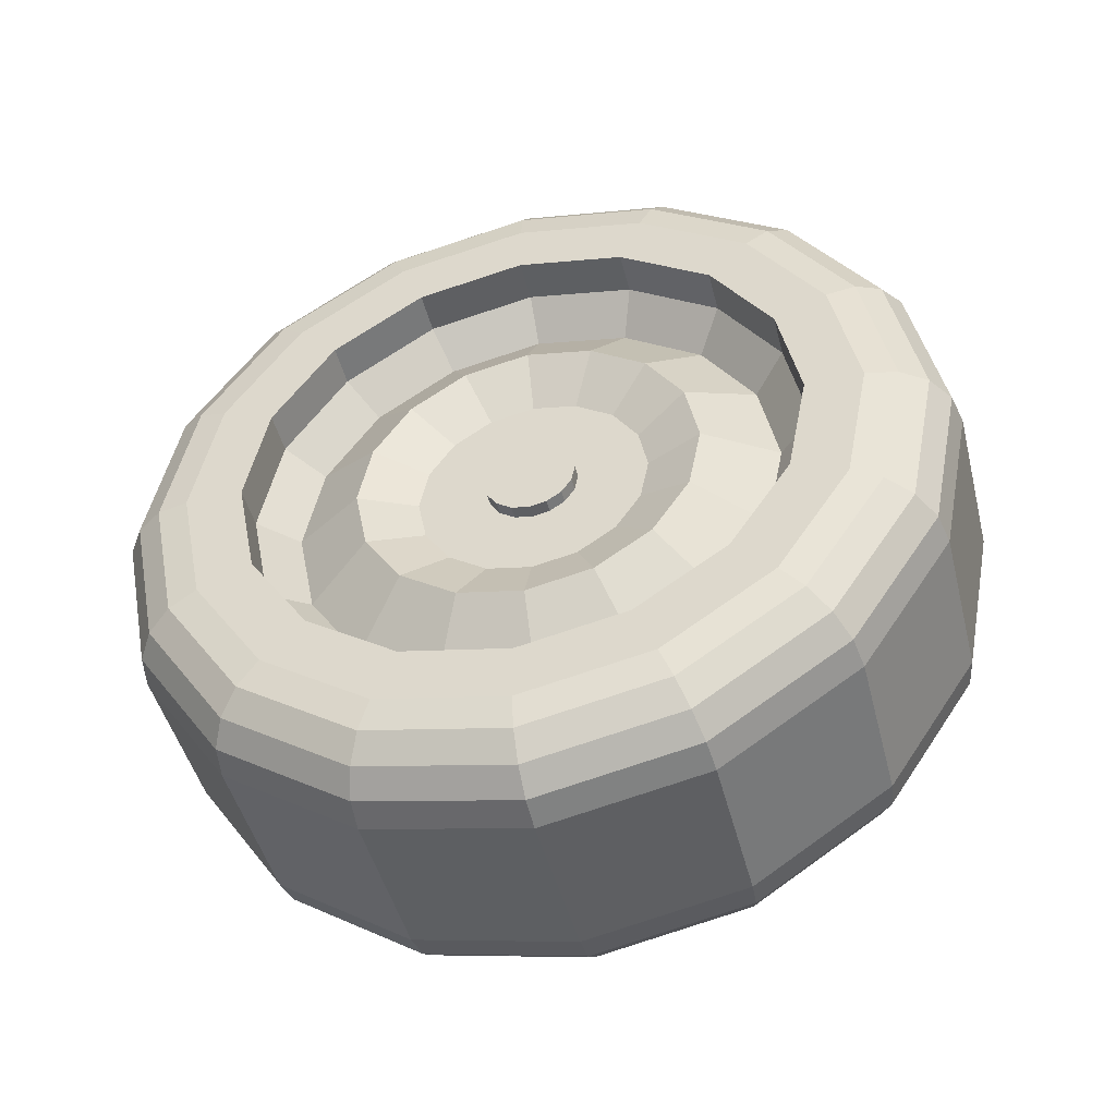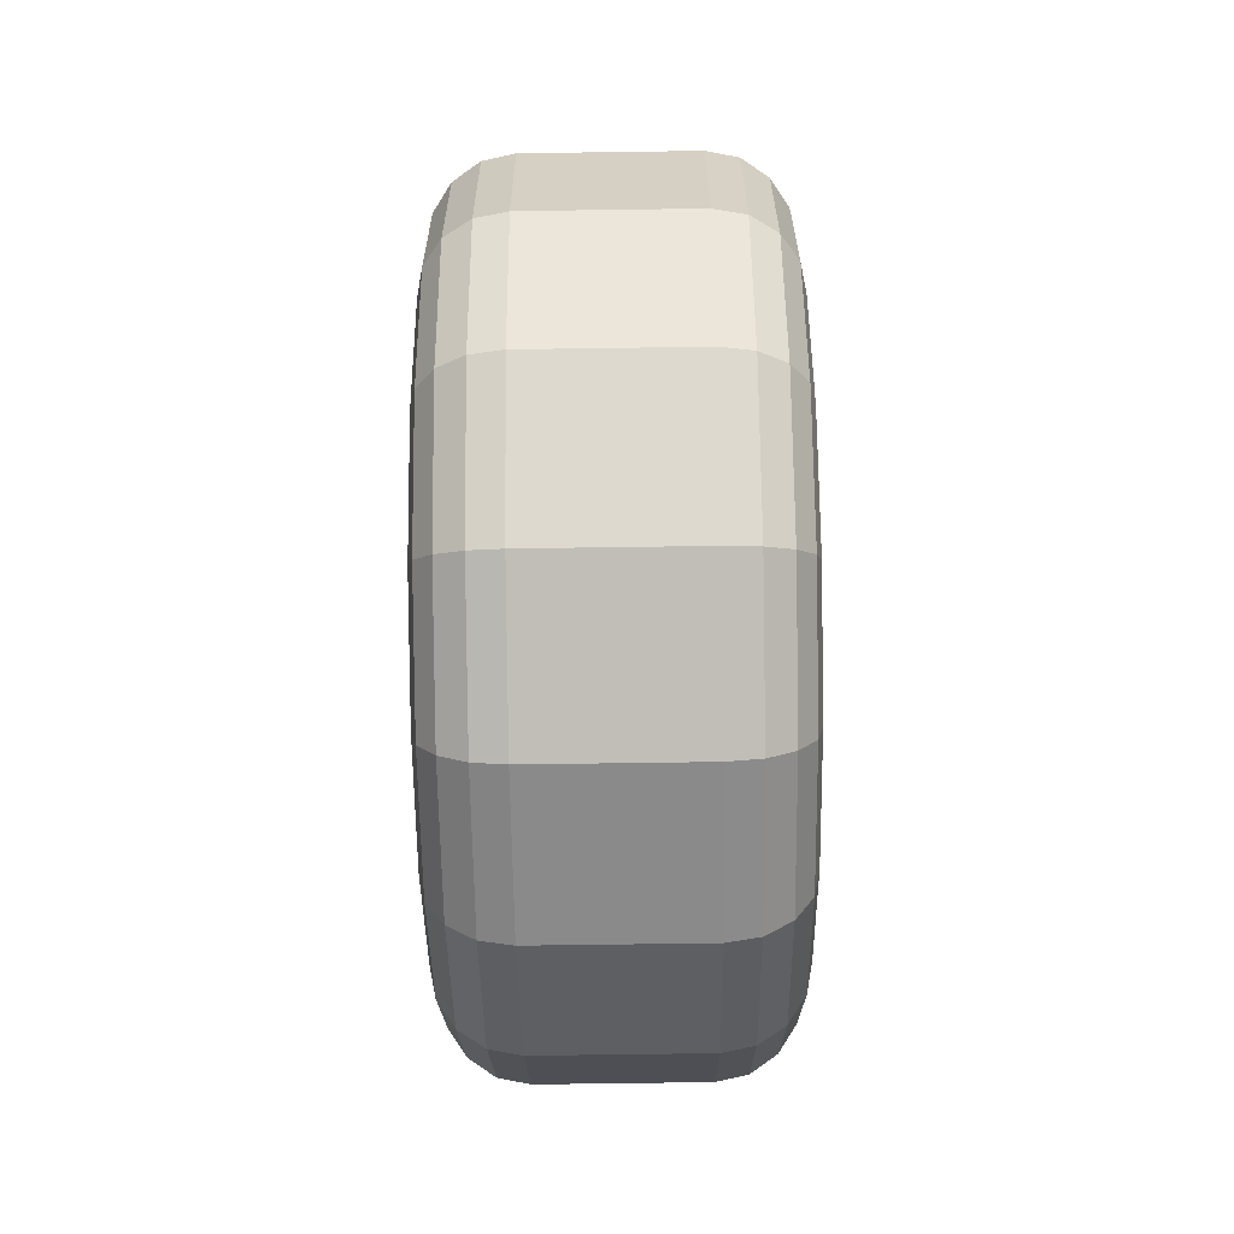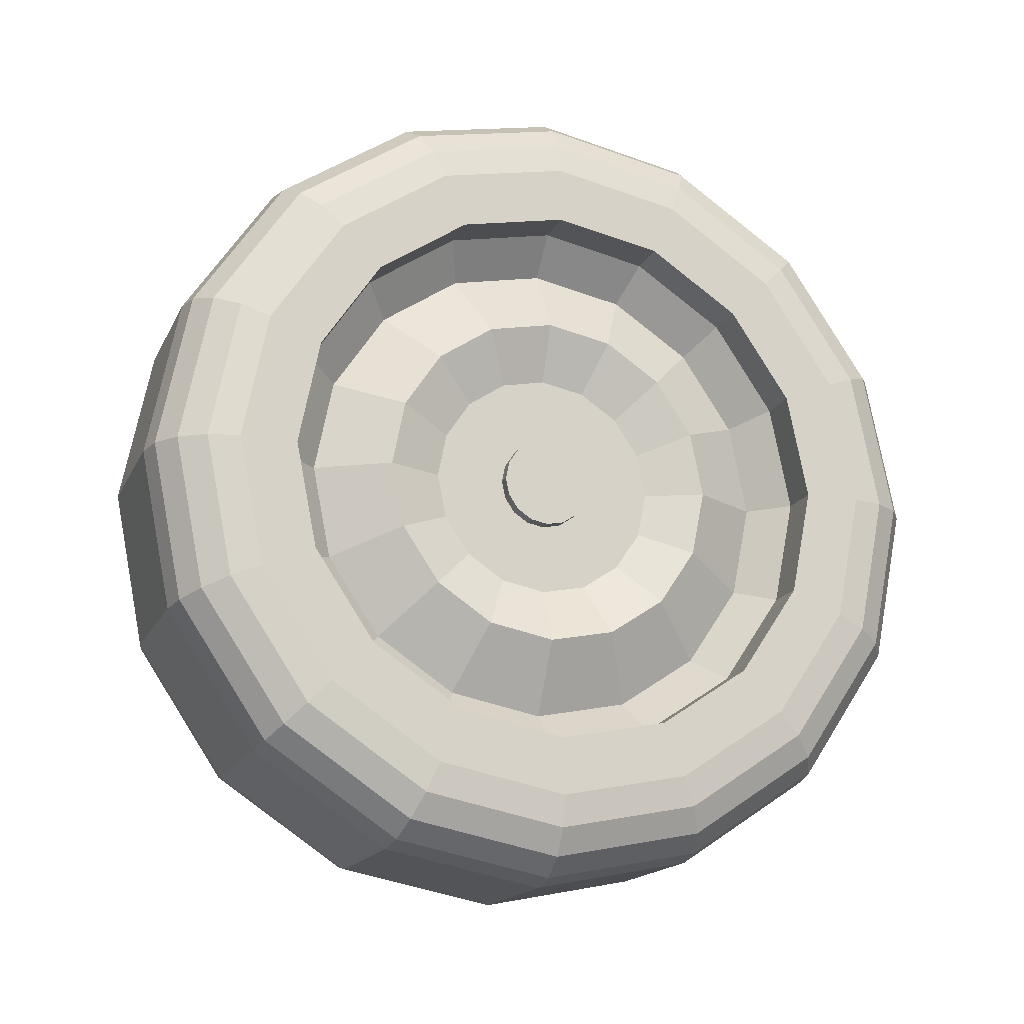
<metadata>
{"format":"obj","ext":"obj","renderer":"f3d","projection":"perspective","resolution":1024,"background":"white","views":[{"elev":-46.4,"azim":104.1,"up":"+Z"},{"elev":-74.7,"azim":-179.2,"up":"+Y"},{"elev":-16.7,"azim":71.2,"up":"+Z"}]}
</metadata>
<code>
o Wheel_Cylinder.001
v 0.1162 -0 -0.2003
v 0.1162 -0.07666 -0.1851
v 0.1162 -0.1416 -0.1416
v 0.1162 -0.1851 -0.07666
v 0.1162 -0.2003 0
v 0.1162 -0.1851 0.07666
v 0.1162 -0.1416 0.1416
v 0.1162 -0.07666 0.1851
v 0.1162 -0 0.2003
v 0.1162 0.07666 0.1851
v 0.1162 0.1416 0.1416
v 0.1162 0.1851 0.07666
v 0.1162 0.2003 0
v 0.1162 0.1851 -0.07666
v 0.1162 0.1416 -0.1416
v 0.1162 0.07666 -0.1851
v 0 0 -0.3
v -0 -0.1148 -0.2772
v -0 -0.2121 -0.2121
v -0 -0.2772 -0.1148
v -0 -0.3 0
v -0 -0.2772 0.1148
v -0 -0.2121 0.2121
v -0 -0.1148 0.2772
v -0 -0 0.3
v 0 0.1148 0.2772
v 0 0.2121 0.2121
v 0 0.2772 0.1148
v 0 0.3 -0
v 0 0.2772 -0.1148
v 0 0.2121 -0.2121
v 0 0.1148 -0.2772
v 0.07299 -0.01254 -0.03028
v 0.08524 -0.07666 -0.1851
v 0.08524 -0 -0.2003
v 0.07299 -0 -0.03278
v 0.07299 -0.02318 -0.02318
v 0.08524 -0.1416 -0.1416
v 0.07299 -0.03028 -0.01254
v 0.08524 -0.1851 -0.07666
v 0.07299 -0.03278 0
v 0.08524 -0.2003 0
v 0.07299 -0.03028 0.01254
v 0.08524 -0.1851 0.07666
v 0.07299 -0.02318 0.02318
v 0.08524 -0.1416 0.1416
v 0.07299 -0.01254 0.03028
v 0.08524 -0.07666 0.1851
v 0.07299 -0 0.03278
v 0.08524 -0 0.2003
v 0.07299 0.01254 0.03028
v 0.08524 0.07666 0.1851
v 0.07299 0.02318 0.02318
v 0.08524 0.1416 0.1416
v 0.07299 0.03028 0.01254
v 0.08524 0.1851 0.07666
v 0.07299 0.03278 0
v 0.08524 0.2003 0
v 0.07299 0.03028 -0.01254
v 0.08524 0.1851 -0.07666
v 0.07299 0.02318 -0.02318
v 0.08524 0.1416 -0.1416
v 0.07299 0.01254 -0.03028
v 0.08524 0.07666 -0.1851
v 0.05993 -0 -0.1745
v 0.05993 -0.06678 -0.1612
v 0.05993 -0.1234 -0.1234
v 0.05993 -0.1612 -0.06678
v 0.05993 -0.1745 0
v 0.05993 -0.1612 0.06678
v 0.05993 -0.1234 0.1234
v 0.05993 -0.06678 0.1612
v 0.05993 -0 0.1745
v 0.05993 0.06678 0.1612
v 0.05993 0.1234 0.1234
v 0.05993 0.1612 0.06678
v 0.05993 0.1745 0
v 0.05993 0.1612 -0.06678
v 0.05993 0.1234 -0.1234
v 0.05993 0.06678 -0.1612
v 0.09094 -0 -0.1235
v 0.09094 -0.04725 -0.1141
v 0.09094 -0.0873 -0.0873
v 0.09094 -0.1141 -0.04725
v 0.09094 -0.1235 0
v 0.09094 -0.1141 0.04725
v 0.09094 -0.0873 0.0873
v 0.09094 -0.04725 0.1141
v 0.09094 -0 0.1235
v 0.09094 0.04725 0.1141
v 0.09094 0.0873 0.0873
v 0.09094 0.1141 0.04725
v 0.09094 0.1235 0
v 0.09094 0.1141 -0.04725
v 0.09094 0.0873 -0.0873
v 0.09094 0.04725 -0.1141
v 0.07299 -0 -0.08304
v 0.07299 -0.03178 -0.07672
v 0.07299 -0.05872 -0.05872
v 0.07299 -0.07672 -0.03178
v 0.07299 -0.08304 0
v 0.07299 -0.07672 0.03178
v 0.07299 -0.05872 0.05872
v 0.07299 -0.03178 0.07672
v 0.07299 -0 0.08304
v 0.07299 0.03178 0.07672
v 0.07299 0.05872 0.05872
v 0.07299 0.07672 0.03178
v 0.07299 0.08304 0
v 0.07299 0.07672 -0.03178
v 0.07299 0.05872 -0.05872
v 0.07299 0.03178 -0.07672
v 0.08237 -0 -0.03278
v 0.08237 -0.01254 -0.03028
v 0.08237 -0.02318 -0.02318
v 0.08237 -0.03028 -0.01254
v 0.08237 -0.03278 0
v 0.08237 -0.03028 0.01254
v 0.08237 -0.02318 0.02318
v 0.08237 -0.01254 0.03028
v 0.08237 -0 0.03278
v 0.08237 0.01254 0.03028
v 0.08237 0.02318 0.02318
v 0.08237 0.03028 0.01254
v 0.08237 0.03278 0
v 0.08237 0.03028 -0.01254
v 0.08237 0.02318 -0.02318
v 0.08237 0.01254 -0.03028
v 0.1162 -0.09231 -0.2229
v 0.05853 -0.1148 -0.2772
v 0.1118 -0.1009 -0.2436
v 0.0993 -0.1082 -0.2613
v 0.08059 -0.1131 -0.273
v 0.05853 -0 -0.3
v 0.1162 -0 -0.2412
v 0.08059 -0 -0.2955
v 0.0993 -0 -0.2828
v 0.1118 -0 -0.2637
v 0.1162 -0.1706 -0.1706
v 0.05853 -0.2121 -0.2121
v 0.1118 -0.1865 -0.1865
v 0.0993 -0.2 -0.2
v 0.08059 -0.209 -0.209
v 0.1162 -0.2229 -0.09231
v 0.05853 -0.2772 -0.1148
v 0.1118 -0.2436 -0.1009
v 0.0993 -0.2613 -0.1082
v 0.08059 -0.273 -0.1131
v 0.1162 -0.2412 0
v 0.05853 -0.3 0
v 0.1118 -0.2637 0
v 0.0993 -0.2828 0
v 0.08059 -0.2955 0
v 0.1162 -0.2229 0.09231
v 0.05853 -0.2772 0.1148
v 0.1118 -0.2436 0.1009
v 0.0993 -0.2613 0.1082
v 0.08059 -0.273 0.1131
v 0.1162 -0.1706 0.1706
v 0.05853 -0.2121 0.2121
v 0.1118 -0.1865 0.1865
v 0.0993 -0.2 0.2
v 0.08059 -0.209 0.209
v 0.1162 -0.09231 0.2229
v 0.05853 -0.1148 0.2772
v 0.1118 -0.1009 0.2436
v 0.0993 -0.1082 0.2613
v 0.08059 -0.1131 0.273
v 0.1162 -0 0.2412
v 0.05853 -0 0.3
v 0.1118 -0 0.2637
v 0.0993 -0 0.2828
v 0.08059 -0 0.2955
v 0.1162 0.09231 0.2229
v 0.05853 0.1148 0.2772
v 0.1118 0.1009 0.2436
v 0.0993 0.1082 0.2613
v 0.08059 0.1131 0.273
v 0.1162 0.1706 0.1706
v 0.05853 0.2121 0.2121
v 0.1118 0.1865 0.1865
v 0.0993 0.2 0.2
v 0.08059 0.209 0.209
v 0.1162 0.2229 0.09231
v 0.05853 0.2772 0.1148
v 0.1118 0.2436 0.1009
v 0.0993 0.2613 0.1082
v 0.08059 0.273 0.1131
v 0.1162 0.2412 0
v 0.05853 0.3 -0
v 0.1118 0.2637 0
v 0.0993 0.2828 -0
v 0.08059 0.2955 -0
v 0.1162 0.2229 -0.09231
v 0.05853 0.2772 -0.1148
v 0.1118 0.2436 -0.1009
v 0.0993 0.2613 -0.1082
v 0.08059 0.273 -0.1131
v 0.1162 0.1706 -0.1706
v 0.05853 0.2121 -0.2121
v 0.1118 0.1865 -0.1865
v 0.0993 0.2 -0.2
v 0.08059 0.209 -0.209
v 0.1162 0.09231 -0.2229
v 0.05853 0.1148 -0.2772
v 0.1118 0.1009 -0.2436
v 0.0993 0.1082 -0.2613
v 0.08059 0.1131 -0.273
v -0.1162 -0 -0.2003
v -0.1162 -0.07666 -0.1851
v -0.1162 -0.1416 -0.1416
v -0.1162 -0.1851 -0.07666
v -0.1162 -0.2003 0
v -0.1162 -0.1851 0.07666
v -0.1162 -0.1416 0.1416
v -0.1162 -0.07666 0.1851
v -0.1162 -0 0.2003
v -0.1162 0.07666 0.1851
v -0.1162 0.1416 0.1416
v -0.1162 0.1851 0.07666
v -0.1162 0.2003 0
v -0.1162 0.1851 -0.07666
v -0.1162 0.1416 -0.1416
v -0.1162 0.07666 -0.1851
v -0.07299 -0.01254 -0.03028
v -0.08524 -0.07666 -0.1851
v -0.08524 -0 -0.2003
v -0.07299 -0 -0.03278
v -0.07299 -0.02318 -0.02318
v -0.08524 -0.1416 -0.1416
v -0.07299 -0.03028 -0.01254
v -0.08524 -0.1851 -0.07666
v -0.07299 -0.03278 0
v -0.08524 -0.2003 0
v -0.07299 -0.03028 0.01254
v -0.08524 -0.1851 0.07666
v -0.07299 -0.02318 0.02318
v -0.08524 -0.1416 0.1416
v -0.07299 -0.01254 0.03028
v -0.08524 -0.07666 0.1851
v -0.07299 -0 0.03278
v -0.08524 -0 0.2003
v -0.07299 0.01254 0.03028
v -0.08524 0.07666 0.1851
v -0.07299 0.02318 0.02318
v -0.08524 0.1416 0.1416
v -0.07299 0.03028 0.01254
v -0.08524 0.1851 0.07666
v -0.07299 0.03278 0
v -0.08524 0.2003 0
v -0.07299 0.03028 -0.01254
v -0.08524 0.1851 -0.07666
v -0.07299 0.02318 -0.02318
v -0.08524 0.1416 -0.1416
v -0.07299 0.01254 -0.03028
v -0.08524 0.07666 -0.1851
v -0.05993 -0 -0.1745
v -0.05993 -0.06678 -0.1612
v -0.05993 -0.1234 -0.1234
v -0.05993 -0.1612 -0.06678
v -0.05993 -0.1745 0
v -0.05993 -0.1612 0.06678
v -0.05993 -0.1234 0.1234
v -0.05993 -0.06678 0.1612
v -0.05993 -0 0.1745
v -0.05993 0.06678 0.1612
v -0.05993 0.1234 0.1234
v -0.05993 0.1612 0.06678
v -0.05993 0.1745 0
v -0.05993 0.1612 -0.06678
v -0.05993 0.1234 -0.1234
v -0.05993 0.06678 -0.1612
v -0.09094 -0 -0.1235
v -0.09094 -0.04725 -0.1141
v -0.09094 -0.0873 -0.0873
v -0.09094 -0.1141 -0.04725
v -0.09094 -0.1235 0
v -0.09094 -0.1141 0.04725
v -0.09094 -0.0873 0.0873
v -0.09094 -0.04725 0.1141
v -0.09094 -0 0.1235
v -0.09094 0.04725 0.1141
v -0.09094 0.0873 0.0873
v -0.09094 0.1141 0.04725
v -0.09094 0.1235 0
v -0.09094 0.1141 -0.04725
v -0.09094 0.0873 -0.0873
v -0.09094 0.04725 -0.1141
v -0.07299 -0 -0.08304
v -0.07299 -0.03178 -0.07672
v -0.07299 -0.05872 -0.05872
v -0.07299 -0.07672 -0.03178
v -0.07299 -0.08304 0
v -0.07299 -0.07672 0.03178
v -0.07299 -0.05872 0.05872
v -0.07299 -0.03178 0.07672
v -0.07299 -0 0.08304
v -0.07299 0.03178 0.07672
v -0.07299 0.05872 0.05872
v -0.07299 0.07672 0.03178
v -0.07299 0.08304 0
v -0.07299 0.07672 -0.03178
v -0.07299 0.05872 -0.05872
v -0.07299 0.03178 -0.07672
v -0.08237 -0 -0.03278
v -0.08237 -0.01254 -0.03028
v -0.08237 -0.02318 -0.02318
v -0.08237 -0.03028 -0.01254
v -0.08237 -0.03278 0
v -0.08237 -0.03028 0.01254
v -0.08237 -0.02318 0.02318
v -0.08237 -0.01254 0.03028
v -0.08237 -0 0.03278
v -0.08237 0.01254 0.03028
v -0.08237 0.02318 0.02318
v -0.08237 0.03028 0.01254
v -0.08237 0.03278 0
v -0.08237 0.03028 -0.01254
v -0.08237 0.02318 -0.02318
v -0.08237 0.01254 -0.03028
v -0.1162 -0.09231 -0.2229
v -0.05853 -0.1148 -0.2772
v -0.1118 -0.1009 -0.2436
v -0.0993 -0.1082 -0.2613
v -0.08059 -0.1131 -0.273
v -0.05853 -0 -0.3
v -0.1162 -0 -0.2412
v -0.08059 -0 -0.2955
v -0.0993 -0 -0.2828
v -0.1118 -0 -0.2637
v -0.1162 -0.1706 -0.1706
v -0.05853 -0.2121 -0.2121
v -0.1118 -0.1865 -0.1865
v -0.0993 -0.2 -0.2
v -0.08059 -0.209 -0.209
v -0.1162 -0.2229 -0.09231
v -0.05853 -0.2772 -0.1148
v -0.1118 -0.2436 -0.1009
v -0.0993 -0.2613 -0.1082
v -0.08059 -0.273 -0.1131
v -0.1162 -0.2412 0
v -0.05853 -0.3 0
v -0.1118 -0.2637 0
v -0.0993 -0.2828 0
v -0.08059 -0.2955 0
v -0.1162 -0.2229 0.09231
v -0.05853 -0.2772 0.1148
v -0.1118 -0.2436 0.1009
v -0.0993 -0.2613 0.1082
v -0.08059 -0.273 0.1131
v -0.1162 -0.1706 0.1706
v -0.05853 -0.2121 0.2121
v -0.1118 -0.1865 0.1865
v -0.0993 -0.2 0.2
v -0.08059 -0.209 0.209
v -0.1162 -0.09231 0.2229
v -0.05853 -0.1148 0.2772
v -0.1118 -0.1009 0.2436
v -0.0993 -0.1082 0.2613
v -0.08059 -0.1131 0.273
v -0.1162 -0 0.2412
v -0.05853 -0 0.3
v -0.1118 -0 0.2637
v -0.0993 -0 0.2828
v -0.08059 -0 0.2955
v -0.1162 0.09231 0.2229
v -0.05853 0.1148 0.2772
v -0.1118 0.1009 0.2436
v -0.0993 0.1082 0.2613
v -0.08059 0.1131 0.273
v -0.1162 0.1706 0.1706
v -0.05853 0.2121 0.2121
v -0.1118 0.1865 0.1865
v -0.0993 0.2 0.2
v -0.08059 0.209 0.209
v -0.1162 0.2229 0.09231
v -0.05853 0.2772 0.1148
v -0.1118 0.2436 0.1009
v -0.0993 0.2613 0.1082
v -0.08059 0.273 0.1131
v -0.1162 0.2412 0
v -0.05853 0.3 -0
v -0.1118 0.2637 0
v -0.0993 0.2828 -0
v -0.08059 0.2955 -0
v -0.1162 0.2229 -0.09231
v -0.05853 0.2772 -0.1148
v -0.1118 0.2436 -0.1009
v -0.0993 0.2613 -0.1082
v -0.08059 0.273 -0.1131
v -0.1162 0.1706 -0.1706
v -0.05853 0.2121 -0.2121
v -0.1118 0.1865 -0.1865
v -0.0993 0.2 -0.2
v -0.08059 0.209 -0.209
v -0.1162 0.09231 -0.2229
v -0.05853 0.1148 -0.2772
v -0.1118 0.1009 -0.2436
v -0.0993 0.1082 -0.2613
v -0.08059 0.1131 -0.273
f 2 3 139 129
f 17 134 130 18
f 4 5 149 144
f 5 6 154 149
f 6 7 159 154
f 7 8 164 159
f 8 9 169 164
f 9 10 174 169
f 10 11 179 174
f 11 12 184 179
f 12 13 189 184
f 13 14 194 189
f 14 15 199 194
f 15 16 204 199
f 12 11 54 56
f 16 1 135 204
f 18 130 140 19
f 32 205 134 17
f 19 140 145 20
f 20 145 150 21
f 21 150 155 22
f 22 155 160 23
f 23 160 165 24
f 24 165 170 25
f 25 170 175 26
f 26 175 180 27
f 27 180 185 28
f 28 185 190 29
f 29 190 195 30
f 30 195 200 31
f 31 200 205 32
f 3 4 144 139
f 3 2 34 38
f 5 4 40 42
f 13 12 56 58
f 6 5 42 44
f 14 13 58 60
f 7 6 44 46
f 15 14 60 62
f 8 7 46 48
f 16 15 62 64
f 9 8 48 50
f 10 9 50 52
f 4 3 38 40
f 11 10 52 54
f 1 16 64 35
f 2 1 35 34
f 130 134 136 133
f 133 136 137 132
f 132 137 138 131
f 131 138 135 129
f 140 130 133 143
f 143 133 132 142
f 142 132 131 141
f 141 131 129 139
f 145 140 143 148
f 148 143 142 147
f 147 142 141 146
f 146 141 139 144
f 150 145 148 153
f 153 148 147 152
f 152 147 146 151
f 151 146 144 149
f 155 150 153 158
f 158 153 152 157
f 157 152 151 156
f 156 151 149 154
f 160 155 158 163
f 163 158 157 162
f 162 157 156 161
f 161 156 154 159
f 165 160 163 168
f 168 163 162 167
f 167 162 161 166
f 166 161 159 164
f 170 165 168 173
f 173 168 167 172
f 172 167 166 171
f 171 166 164 169
f 175 170 173 178
f 178 173 172 177
f 177 172 171 176
f 176 171 169 174
f 180 175 178 183
f 183 178 177 182
f 182 177 176 181
f 181 176 174 179
f 185 180 183 188
f 188 183 182 187
f 187 182 181 186
f 186 181 179 184
f 190 185 188 193
f 193 188 187 192
f 192 187 186 191
f 191 186 184 189
f 195 190 193 198
f 198 193 192 197
f 197 192 191 196
f 196 191 189 194
f 200 195 198 203
f 203 198 197 202
f 202 197 196 201
f 201 196 194 199
f 205 200 203 208
f 208 203 202 207
f 207 202 201 206
f 206 201 199 204
f 134 205 208 136
f 136 208 207 137
f 137 207 206 138
f 138 206 204 135
f 1 2 129 135
f 210 321 331 211
f 17 18 322 326
f 212 336 341 213
f 213 341 346 214
f 214 346 351 215
f 215 351 356 216
f 216 356 361 217
f 217 361 366 218
f 218 366 371 219
f 219 371 376 220
f 220 376 381 221
f 221 381 386 222
f 222 386 391 223
f 223 391 396 224
f 220 248 246 219
f 224 396 327 209
f 18 19 332 322
f 32 17 326 397
f 19 20 337 332
f 20 21 342 337
f 21 22 347 342
f 22 23 352 347
f 23 24 357 352
f 24 25 362 357
f 25 26 367 362
f 26 27 372 367
f 27 28 377 372
f 28 29 382 377
f 29 30 387 382
f 30 31 392 387
f 31 32 397 392
f 211 331 336 212
f 211 230 226 210
f 213 234 232 212
f 221 250 248 220
f 214 236 234 213
f 222 252 250 221
f 215 238 236 214
f 223 254 252 222
f 216 240 238 215
f 224 256 254 223
f 217 242 240 216
f 218 244 242 217
f 212 232 230 211
f 219 246 244 218
f 209 227 256 224
f 210 226 227 209
f 322 325 328 326
f 325 324 329 328
f 324 323 330 329
f 323 321 327 330
f 332 335 325 322
f 335 334 324 325
f 334 333 323 324
f 333 331 321 323
f 337 340 335 332
f 340 339 334 335
f 339 338 333 334
f 338 336 331 333
f 342 345 340 337
f 345 344 339 340
f 344 343 338 339
f 343 341 336 338
f 347 350 345 342
f 350 349 344 345
f 349 348 343 344
f 348 346 341 343
f 352 355 350 347
f 355 354 349 350
f 354 353 348 349
f 353 351 346 348
f 357 360 355 352
f 360 359 354 355
f 359 358 353 354
f 358 356 351 353
f 362 365 360 357
f 365 364 359 360
f 364 363 358 359
f 363 361 356 358
f 367 370 365 362
f 370 369 364 365
f 369 368 363 364
f 368 366 361 363
f 372 375 370 367
f 375 374 369 370
f 374 373 368 369
f 373 371 366 368
f 377 380 375 372
f 380 379 374 375
f 379 378 373 374
f 378 376 371 373
f 382 385 380 377
f 385 384 379 380
f 384 383 378 379
f 383 381 376 378
f 387 390 385 382
f 390 389 384 385
f 389 388 383 384
f 388 386 381 383
f 392 395 390 387
f 395 394 389 390
f 394 393 388 389
f 393 391 386 388
f 397 400 395 392
f 400 399 394 395
f 399 398 393 394
f 398 396 391 393
f 326 328 400 397
f 328 329 399 400
f 329 330 398 399
f 330 327 396 398
f 209 327 321 210
f 34 35 65 66
f 38 34 66 67
f 40 38 67 68
f 42 40 68 69
f 44 42 69 70
f 46 44 70 71
f 48 46 71 72
f 50 48 72 73
f 52 50 73 74
f 54 52 74 75
f 56 54 75 76
f 58 56 76 77
f 60 58 77 78
f 62 60 78 79
f 64 62 79 80
f 35 64 80 65
f 81 82 66 65
f 82 83 67 66
f 83 84 68 67
f 84 85 69 68
f 85 86 70 69
f 86 87 71 70
f 87 88 72 71
f 88 89 73 72
f 89 90 74 73
f 90 91 75 74
f 91 92 76 75
f 92 93 77 76
f 93 94 78 77
f 94 95 79 78
f 95 96 80 79
f 96 81 65 80
f 97 98 82 81
f 98 99 83 82
f 99 100 84 83
f 100 101 85 84
f 101 102 86 85
f 102 103 87 86
f 103 104 88 87
f 104 105 89 88
f 105 106 90 89
f 106 107 91 90
f 107 108 92 91
f 108 109 93 92
f 109 110 94 93
f 110 111 95 94
f 111 112 96 95
f 112 97 81 96
f 36 33 98 97
f 33 37 99 98
f 37 39 100 99
f 39 41 101 100
f 41 43 102 101
f 43 45 103 102
f 45 47 104 103
f 47 49 105 104
f 49 51 106 105
f 51 53 107 106
f 53 55 108 107
f 55 57 109 108
f 57 59 110 109
f 59 61 111 110
f 61 63 112 111
f 63 36 97 112
f 226 258 257 227
f 230 259 258 226
f 232 260 259 230
f 234 261 260 232
f 236 262 261 234
f 238 263 262 236
f 240 264 263 238
f 242 265 264 240
f 244 266 265 242
f 246 267 266 244
f 248 268 267 246
f 250 269 268 248
f 252 270 269 250
f 254 271 270 252
f 256 272 271 254
f 227 257 272 256
f 273 257 258 274
f 274 258 259 275
f 275 259 260 276
f 276 260 261 277
f 277 261 262 278
f 278 262 263 279
f 279 263 264 280
f 280 264 265 281
f 281 265 266 282
f 282 266 267 283
f 283 267 268 284
f 284 268 269 285
f 285 269 270 286
f 286 270 271 287
f 287 271 272 288
f 288 272 257 273
f 289 273 274 290
f 290 274 275 291
f 291 275 276 292
f 292 276 277 293
f 293 277 278 294
f 294 278 279 295
f 295 279 280 296
f 296 280 281 297
f 297 281 282 298
f 298 282 283 299
f 299 283 284 300
f 300 284 285 301
f 301 285 286 302
f 302 286 287 303
f 303 287 288 304
f 304 288 273 289
f 228 289 290 225
f 225 290 291 229
f 229 291 292 231
f 231 292 293 233
f 233 293 294 235
f 235 294 295 237
f 237 295 296 239
f 239 296 297 241
f 241 297 298 243
f 243 298 299 245
f 245 299 300 247
f 247 300 301 249
f 249 301 302 251
f 251 302 303 253
f 253 303 304 255
f 255 304 289 228
f 33 36 113 114
f 114 113 128 127 126 125 124 123 122 121 120 119 118 117 116 115
f 36 63 128 113
f 51 49 121 122
f 37 33 114 115
f 53 51 122 123
f 39 37 115 116
f 55 53 123 124
f 41 39 116 117
f 57 55 124 125
f 43 41 117 118
f 59 57 125 126
f 45 43 118 119
f 61 59 126 127
f 47 45 119 120
f 63 61 127 128
f 49 47 120 121
f 225 306 305 228
f 306 307 308 309 310 311 312 313 314 315 316 317 318 319 320 305
f 228 305 320 255
f 243 314 313 241
f 229 307 306 225
f 245 315 314 243
f 231 308 307 229
f 247 316 315 245
f 233 309 308 231
f 249 317 316 247
f 235 310 309 233
f 251 318 317 249
f 237 311 310 235
f 253 319 318 251
f 239 312 311 237
f 255 320 319 253
f 241 313 312 239

</code>
